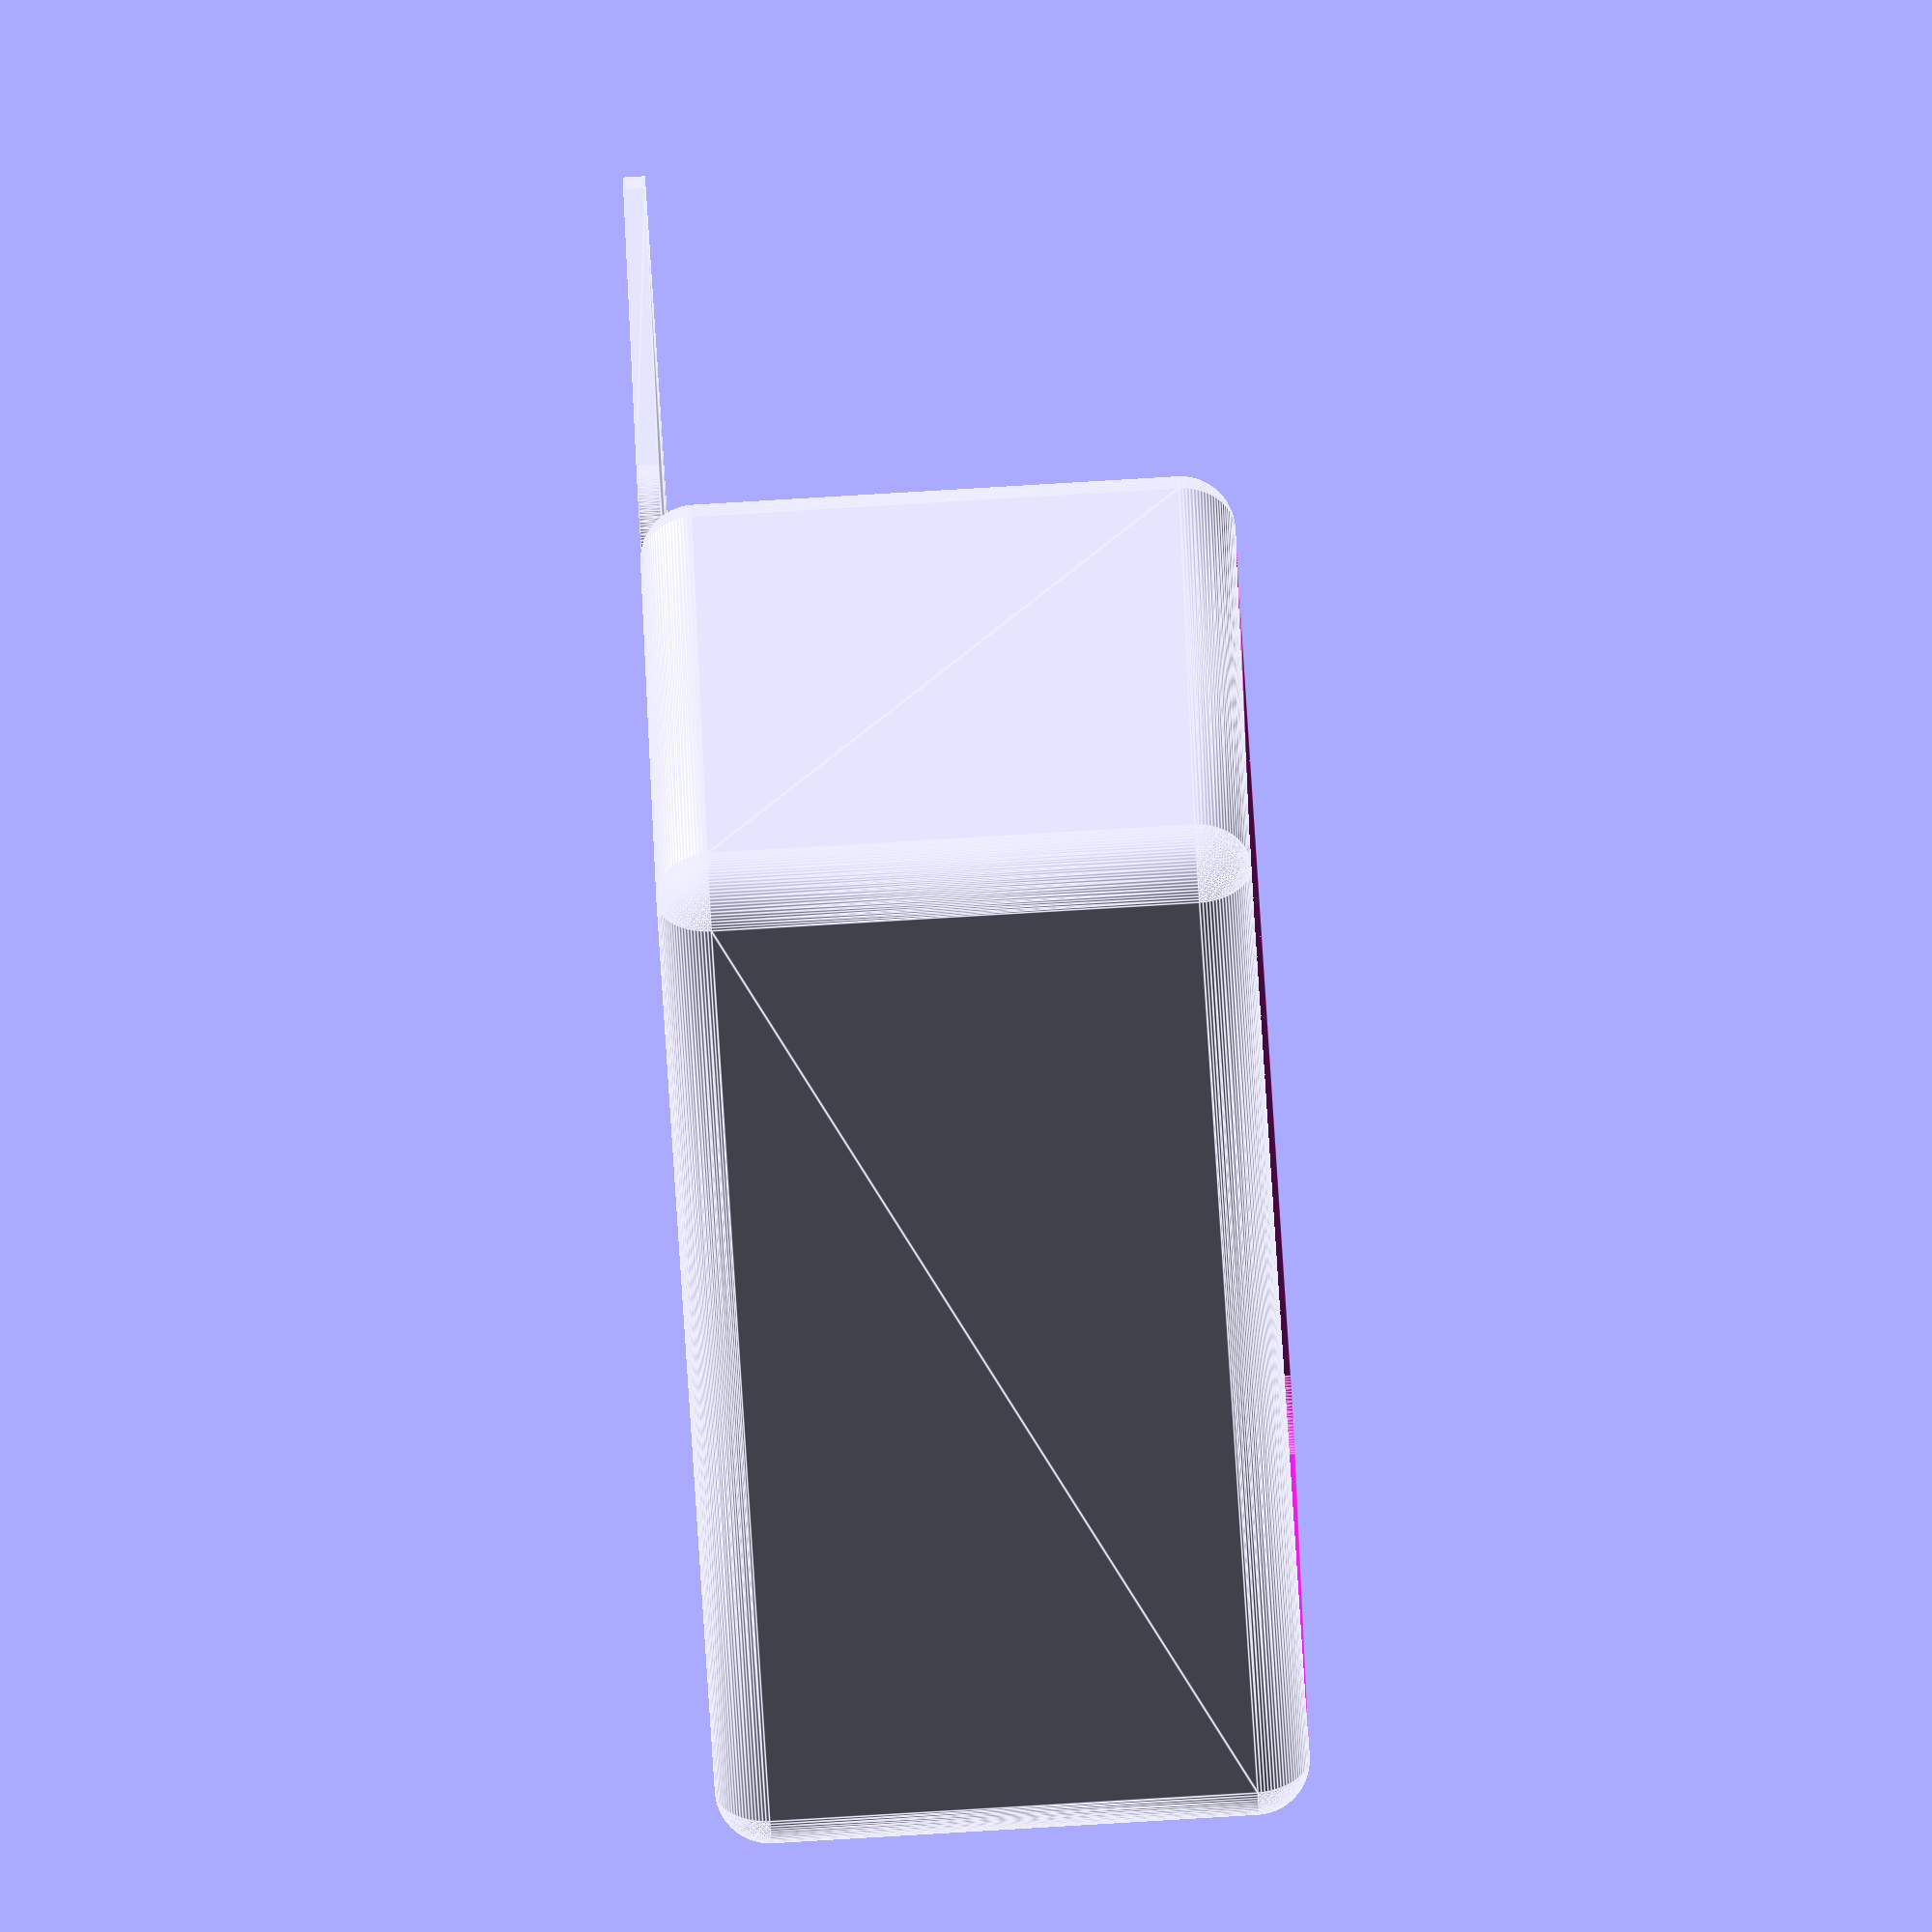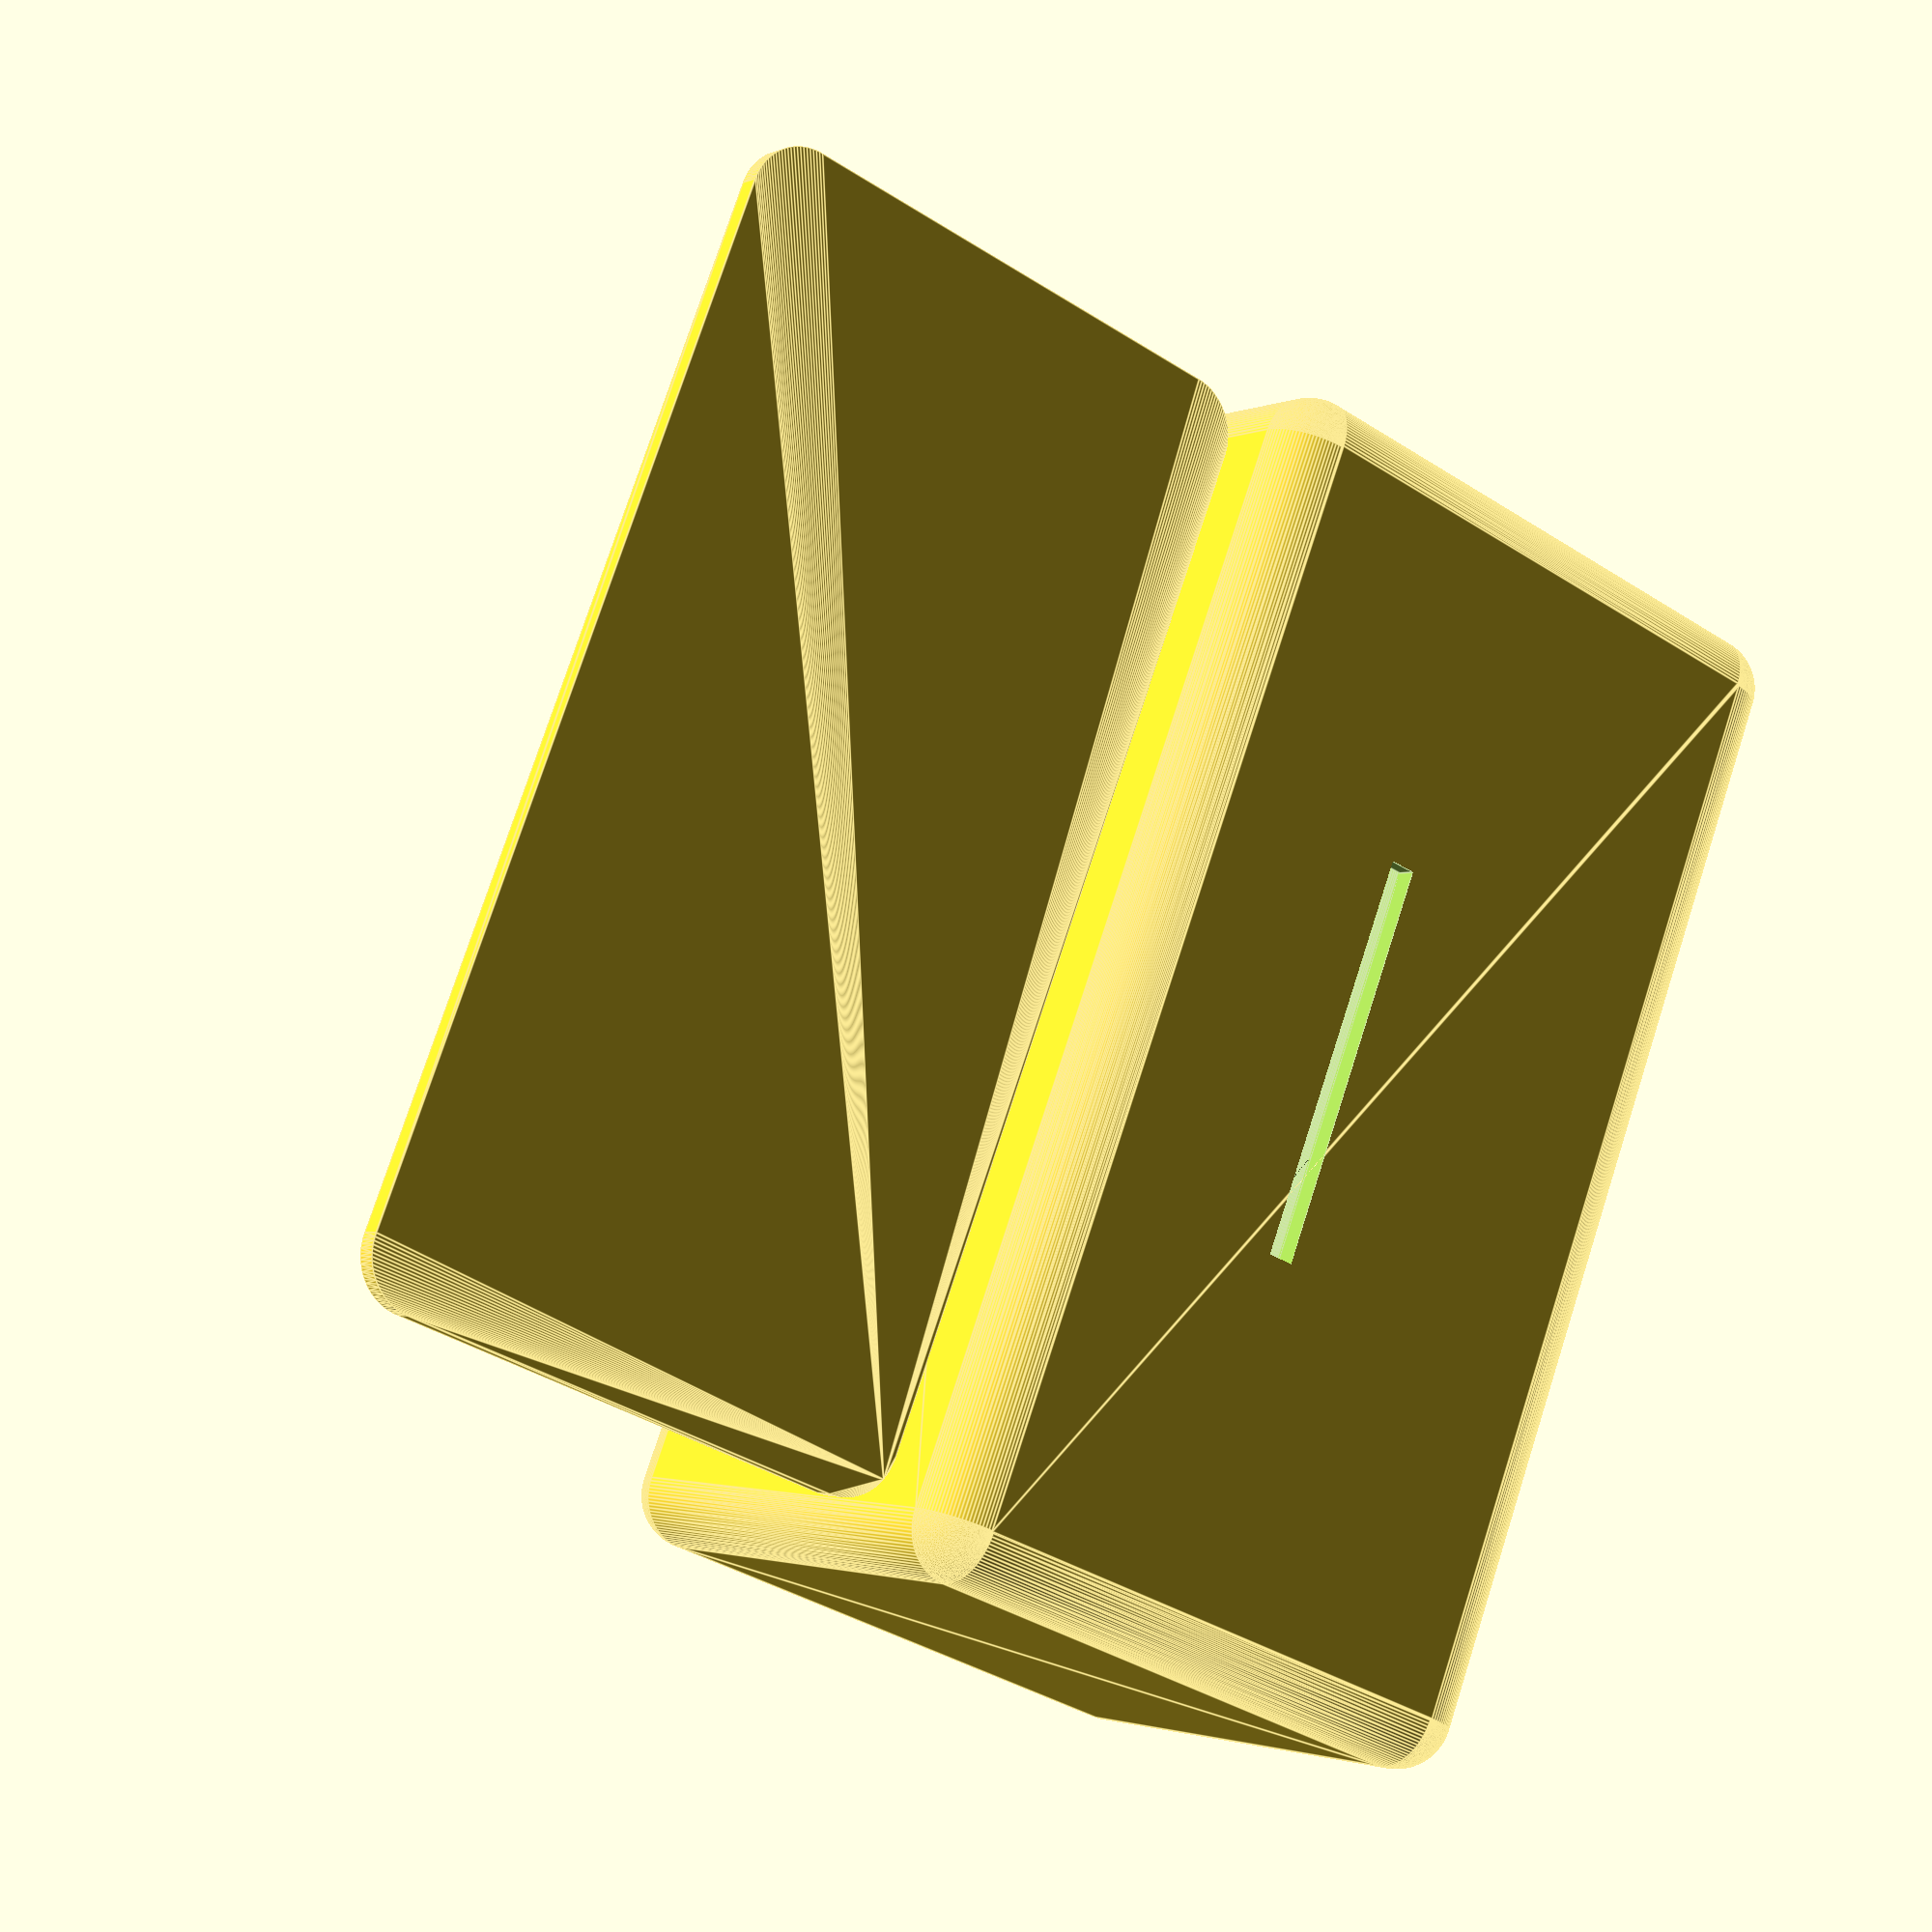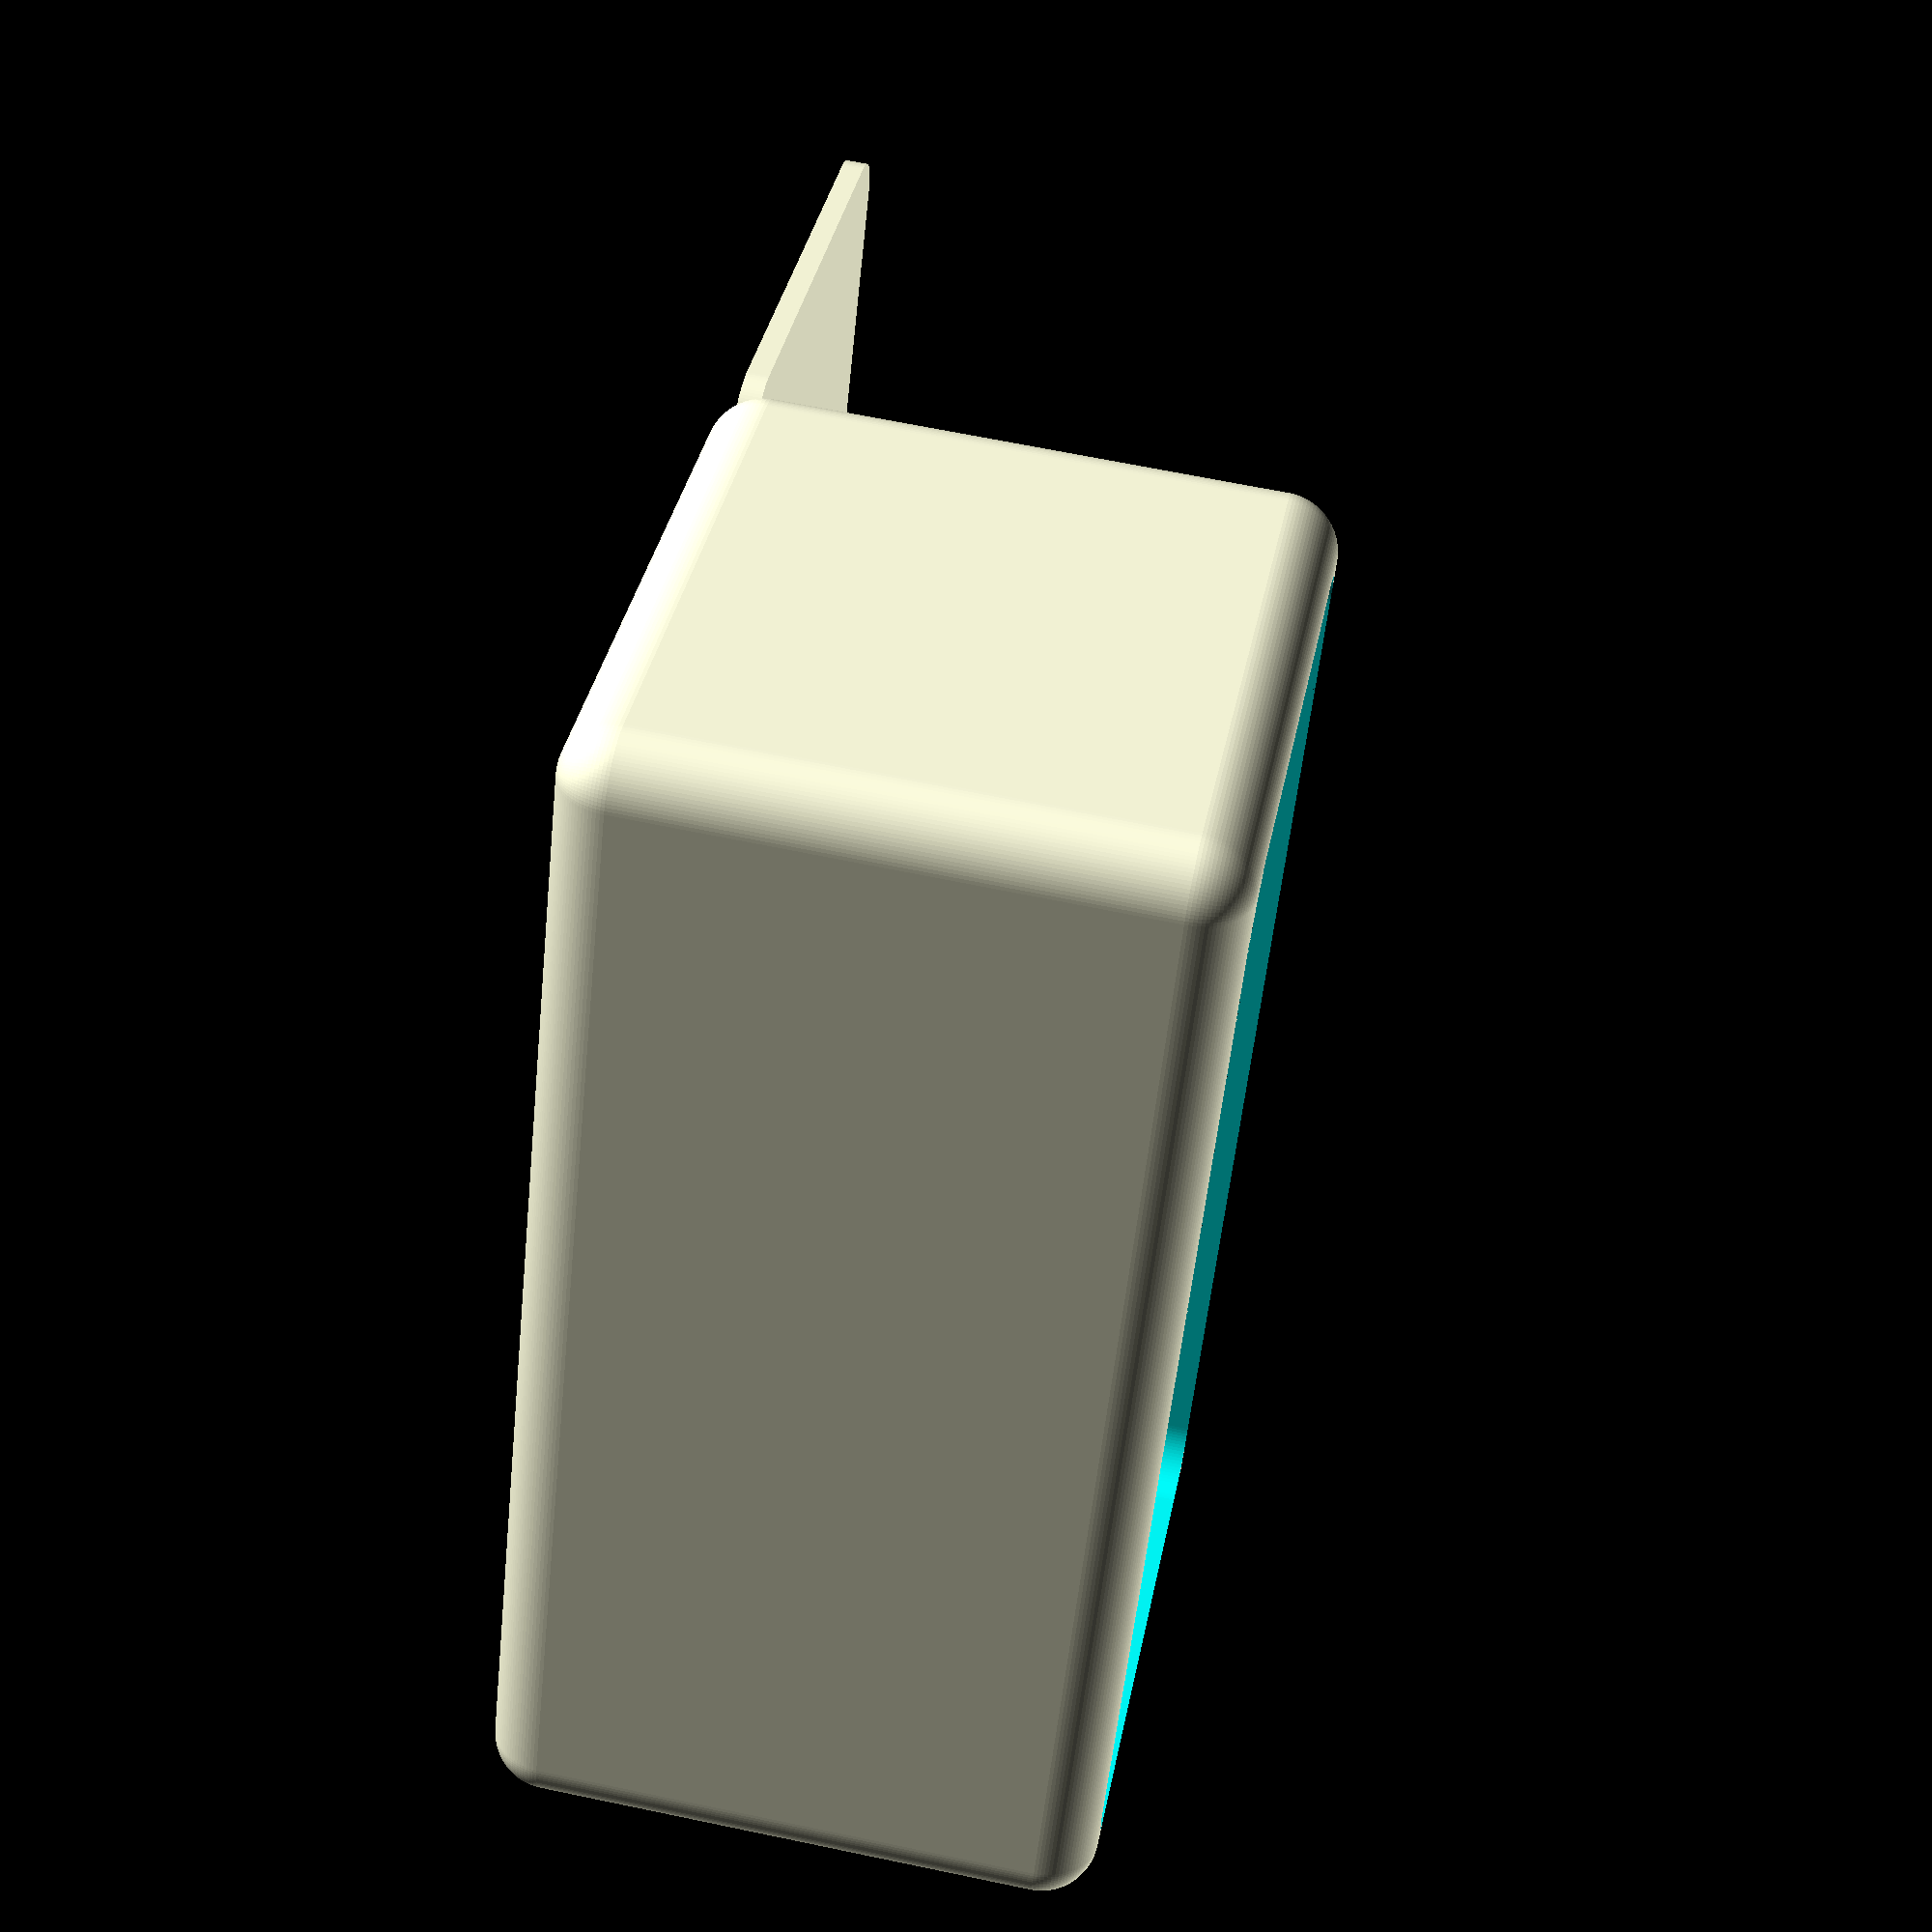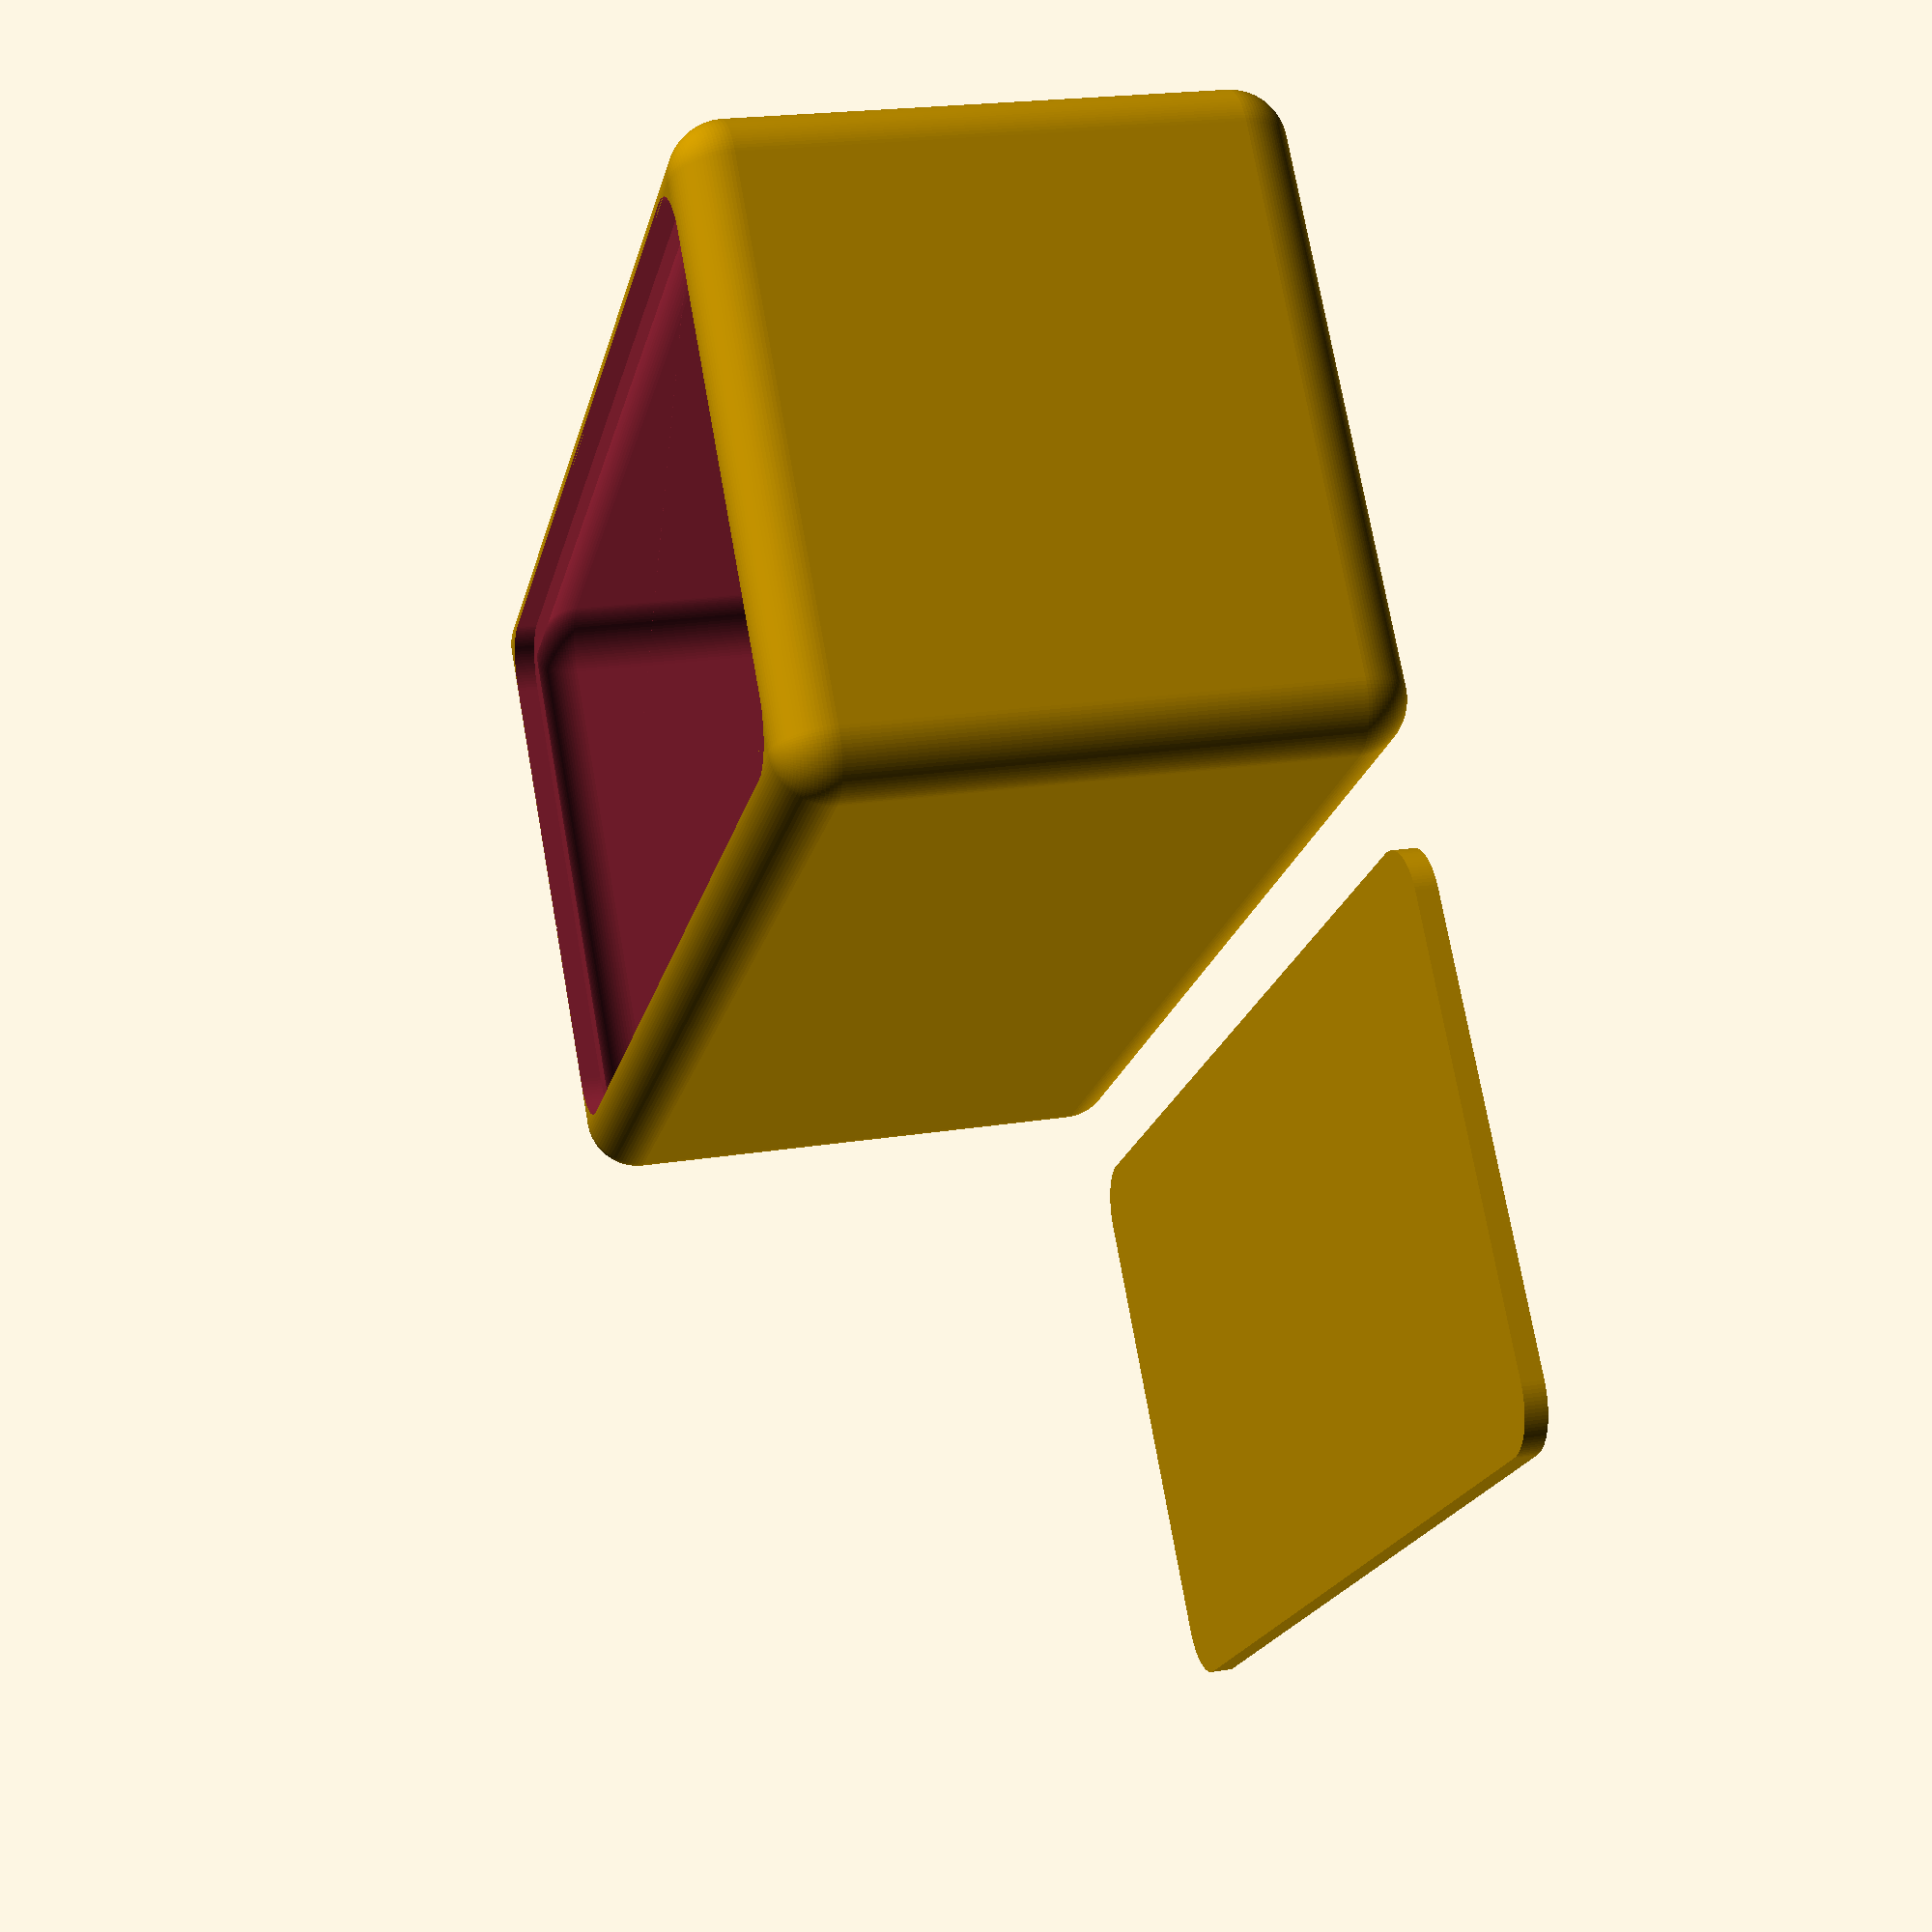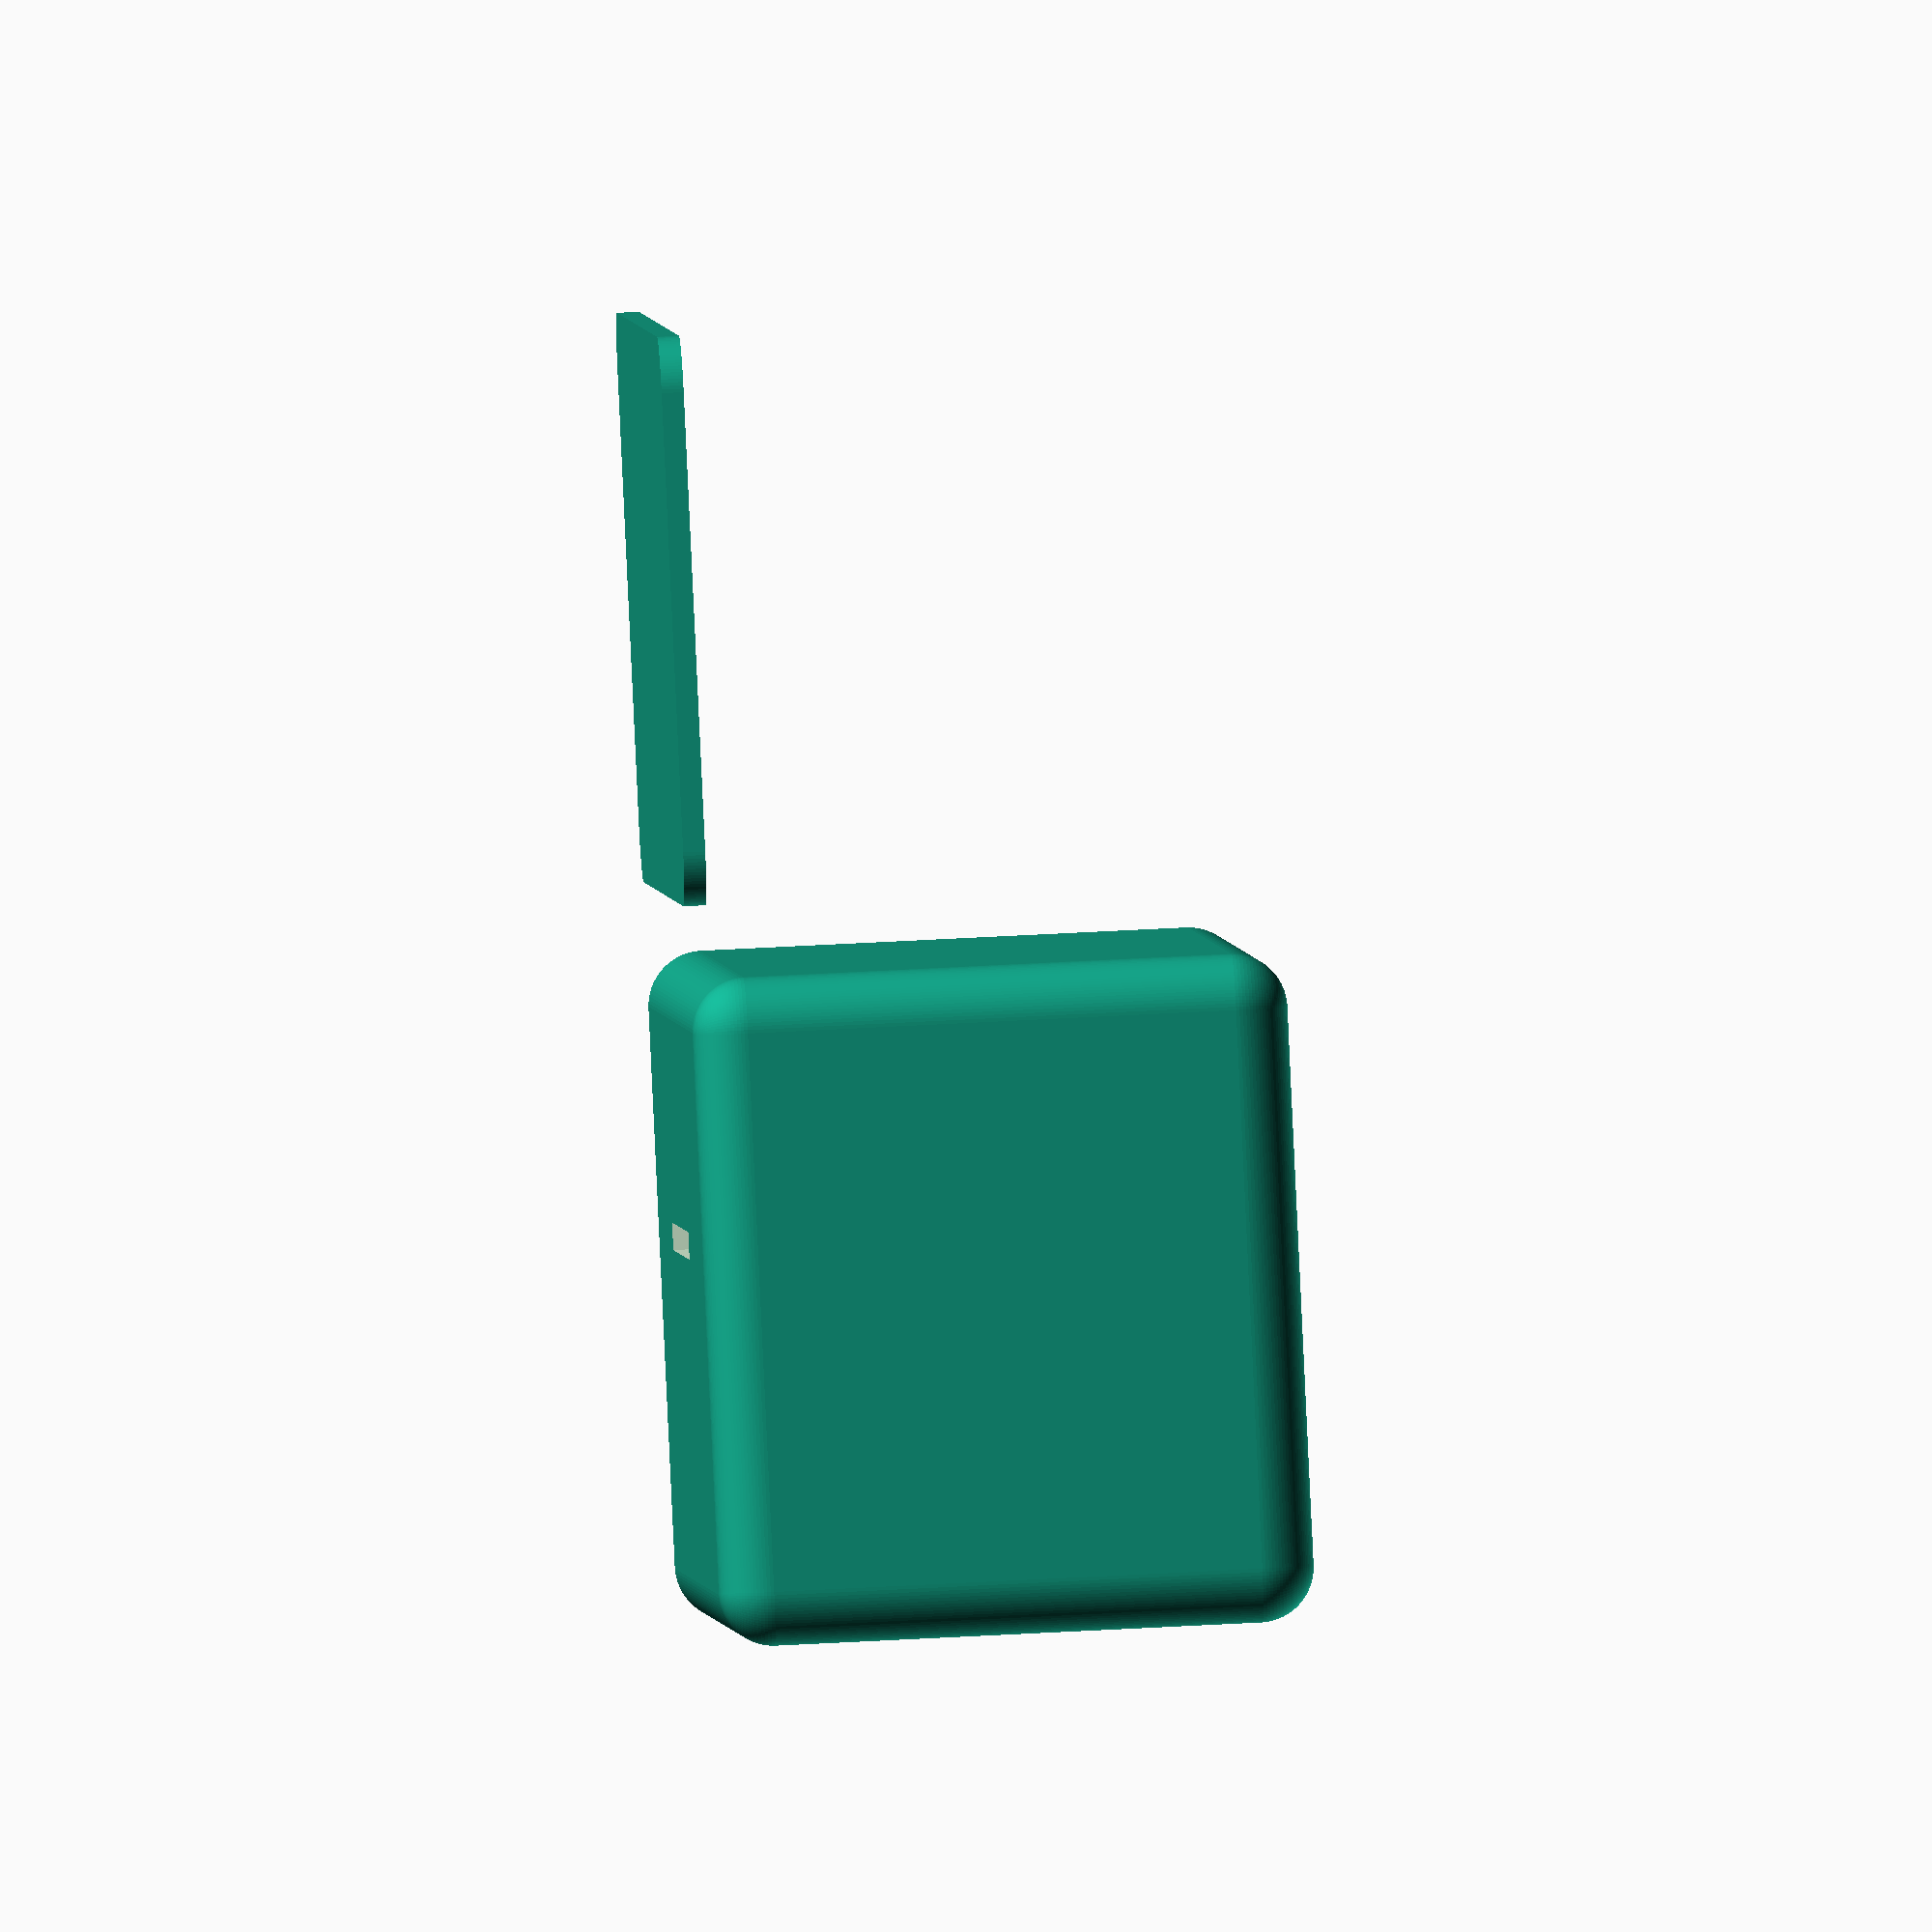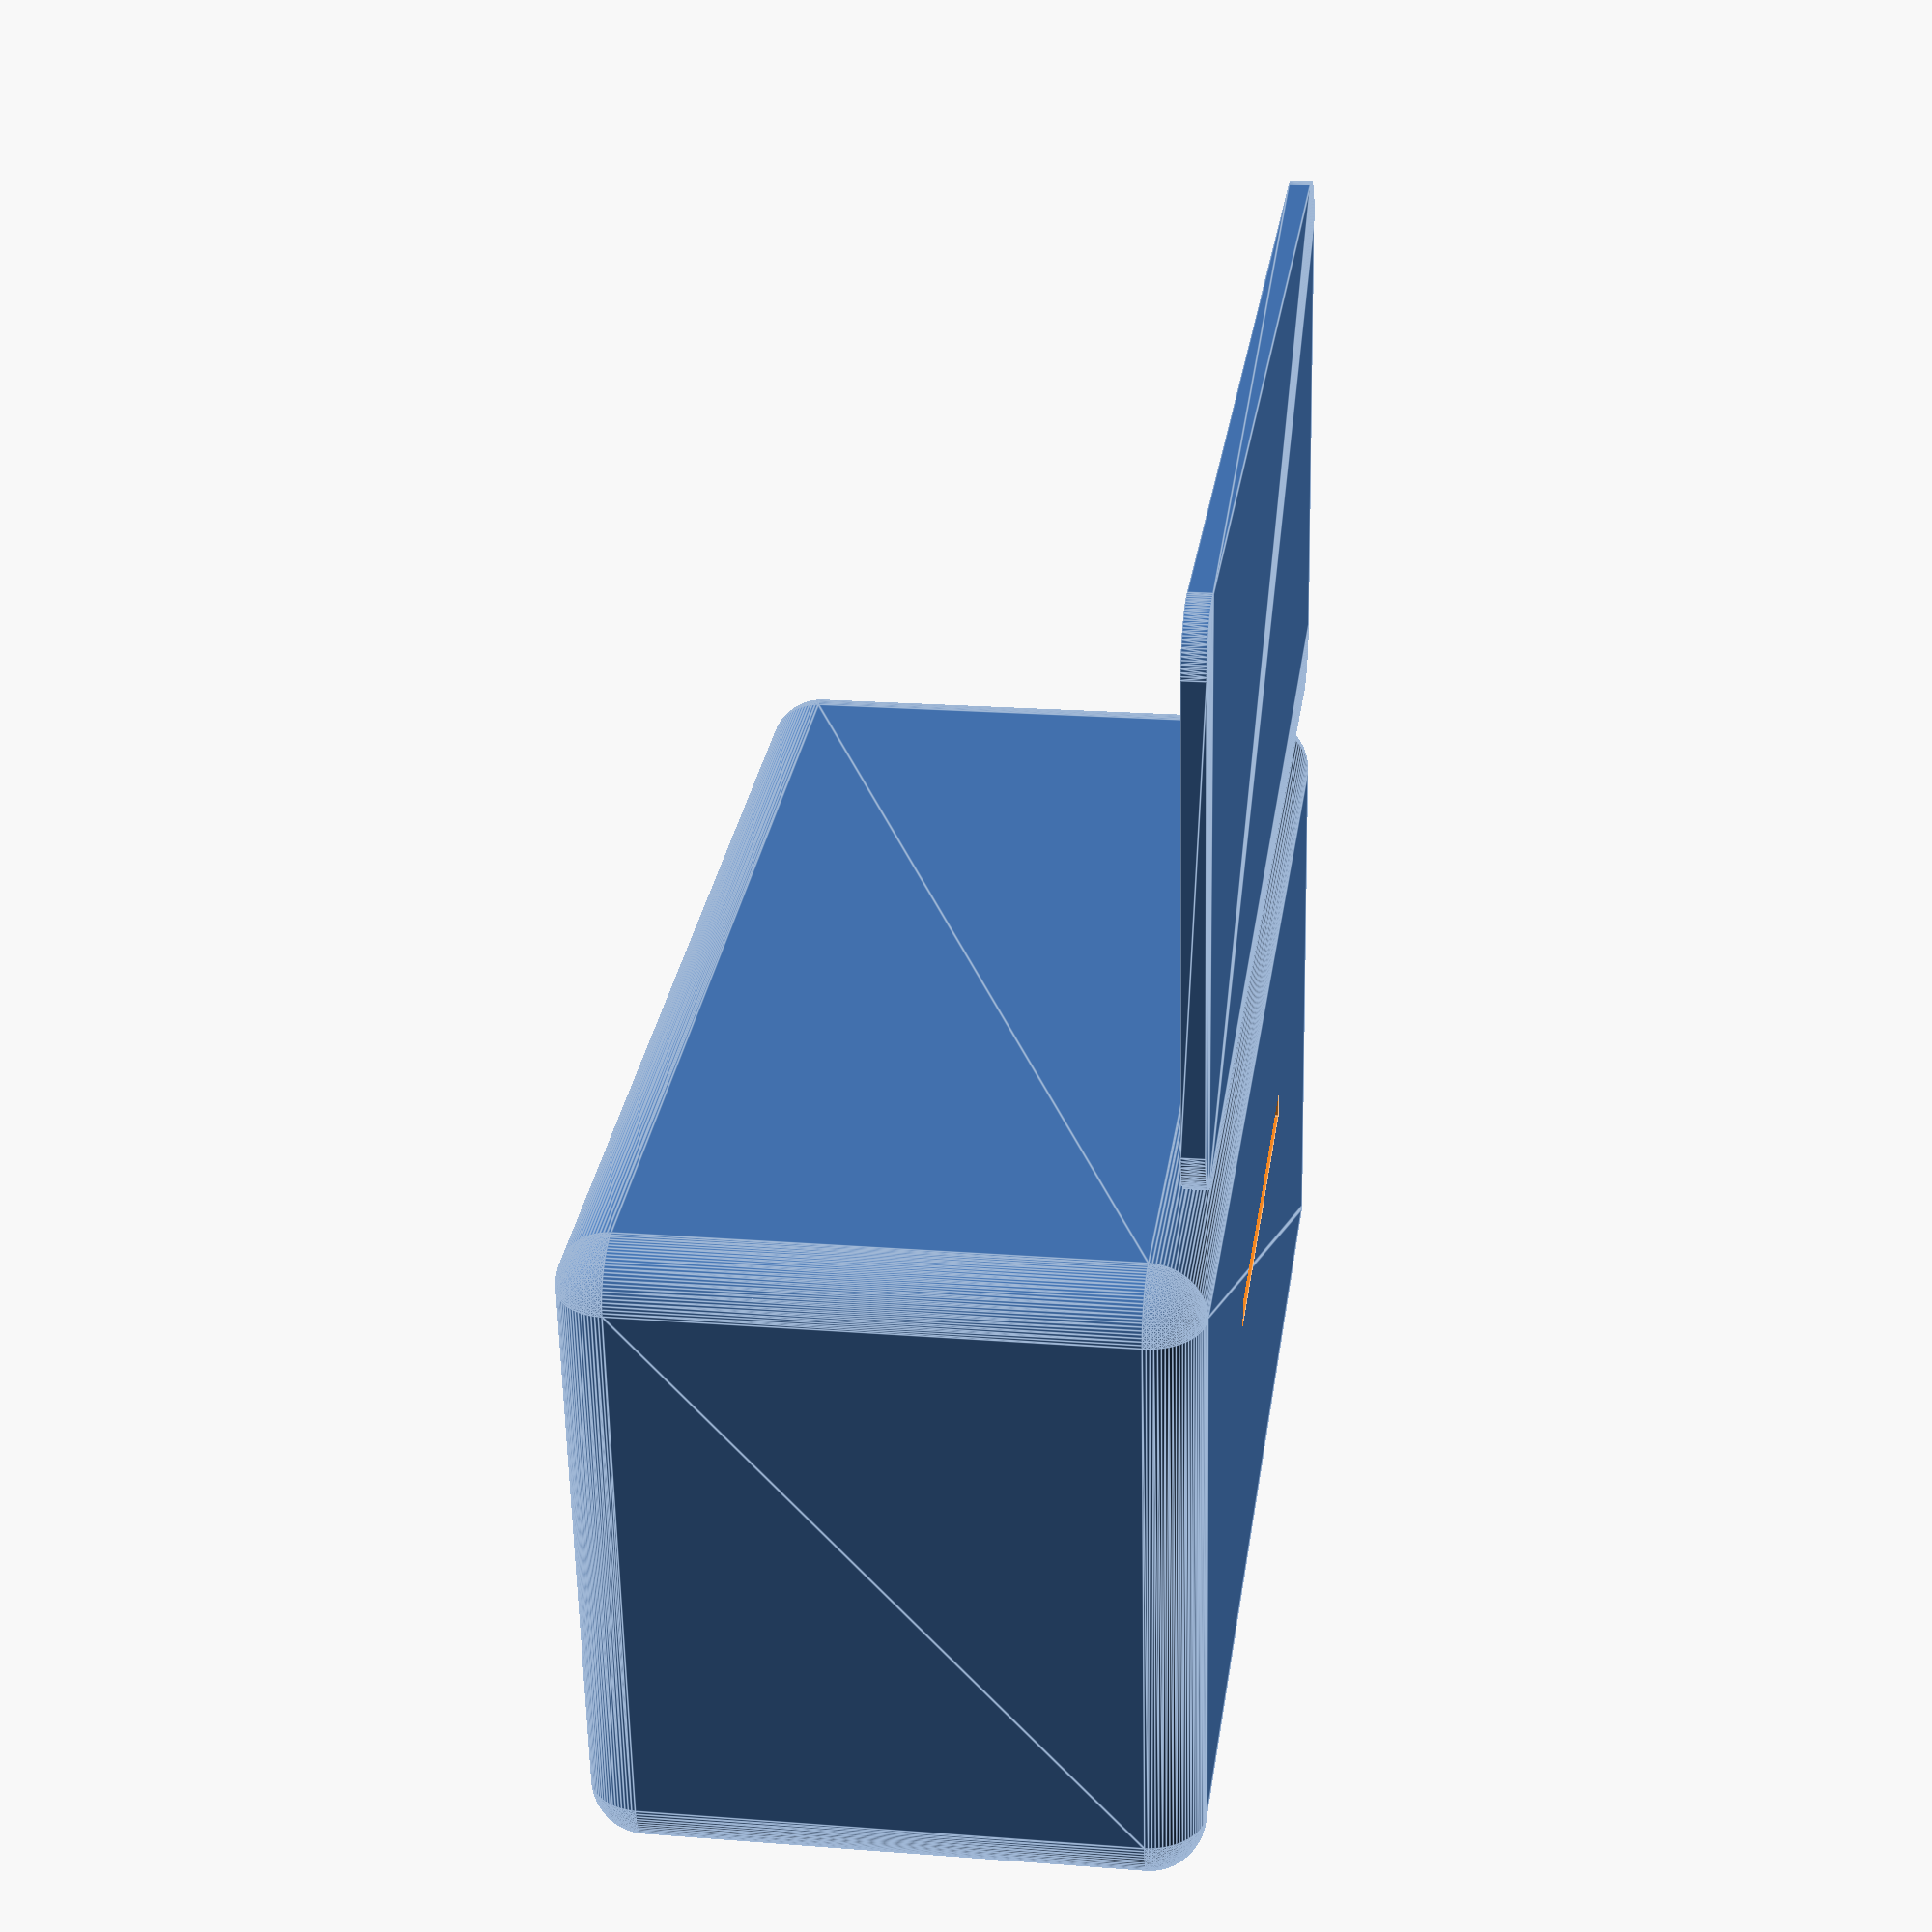
<openscad>
$fn = 100;
$fs = 1.75 / 2;

wall_thickness = 1.2;

moisture_sensor_board_thickness = 1.5;
moisture_sensor_controller_height = 28;
moisture_sensor_controller_width = 22.5;
moisture_sensor_controller_thickness = 4;

esp_board_width = 26;
esp_board_length = 62.5;
esp_board_thickness = 8;

battery_radius = 18 / 2;
battery_length = 50;

tolerance = 1;

module rounded_cube(width, depth, height, radius) {
    adjusted_width = width - radius * 2;
    adjusted_depth = depth - radius * 2;
    adjusted_height = height - radius * 2;

    translate([radius, radius, radius])
    hull() {
        translate([0, 0, 0])
        sphere(r = radius);

        translate([adjusted_width, 0, 0])
        sphere(r = radius);

        translate([adjusted_width, adjusted_depth, 0])
        sphere(r = radius);

        translate([0, adjusted_depth, 0])
        sphere(r = radius);

        translate([0, 0, adjusted_height])
        sphere(r = radius);

        translate([adjusted_width, 0, adjusted_height])
        sphere(r = radius);

        translate([adjusted_width, adjusted_depth, adjusted_height])
        sphere(r = radius);

        translate([0, adjusted_depth, adjusted_height])
        sphere(r = radius);
    }
}

inner_case_width = max(battery_length, esp_board_length) + tolerance * 2;
inner_case_height = max(battery_radius * 2, esp_board_width, moisture_sensor_controller_height) + tolerance * 2;
inner_case_depth = esp_board_thickness + moisture_sensor_controller_thickness + battery_radius * 2 + tolerance * 4;

outer_case_width = inner_case_width + wall_thickness * 2;
outer_case_height = inner_case_height + wall_thickness * 2;
outer_case_depth = inner_case_depth + wall_thickness * 2;

difference() {
    rounded_cube(outer_case_width, outer_case_depth, outer_case_height, 3);

    union() {
        translate([wall_thickness, wall_thickness, wall_thickness])
        rounded_cube(inner_case_width, inner_case_depth, inner_case_height + 0.002, 3);

        translate([wall_thickness, wall_thickness, wall_thickness + inner_case_height - 0.001]) {
            hull() {
                translate([3 + 1.5, 3 + 1.5, 0])
                cylinder(r = 3, h = wall_thickness + 0.002);

                translate([3 + 1.5, inner_case_depth - 3 - 1.5, 0])
                cylinder(r = 3, h = wall_thickness + 0.002);

                translate([inner_case_width - 3 - 1.5, 3 + 1.5, 0])
                cylinder(r = 3, h = wall_thickness + 0.002);

                translate([inner_case_width - 3 - 1.5, inner_case_depth - 3 - 1.5, 0])
                cylinder(r = 3, h = wall_thickness + 0.002);
            }
        }

        translate([
            outer_case_width / 2 - moisture_sensor_controller_width / 2,
            wall_thickness + esp_board_thickness + 5,
            0
        ])
        cube([moisture_sensor_controller_width, moisture_sensor_board_thickness, wall_thickness + 0.002]);
    }
}

translate([0, -outer_case_depth, 0])
hull() {
    translate([3 + 1.5, 3 + 1.5, 0])
    cylinder(r = 3, h = wall_thickness + 0.002);

    translate([3 + 1.5, inner_case_depth - 3 - 1.5, 0])
    cylinder(r = 3, h = wall_thickness + 0.002);

    translate([inner_case_width - 3 - 1.5, 3 + 1.5, 0])
    cylinder(r = 3, h = wall_thickness + 0.002);

    translate([inner_case_width - 3 - 1.5, inner_case_depth - 3 - 1.5, 0])
    cylinder(r = 3, h = wall_thickness + 0.002);
}

</openscad>
<views>
elev=81.3 azim=151.5 roll=273.4 proj=o view=edges
elev=182.0 azim=68.3 roll=33.8 proj=p view=edges
elev=294.8 azim=299.6 roll=281.9 proj=p view=wireframe
elev=338.5 azim=320.6 roll=74.0 proj=p view=wireframe
elev=308.4 azim=230.2 roll=266.5 proj=o view=solid
elev=340.1 azim=188.6 roll=98.2 proj=p view=edges
</views>
